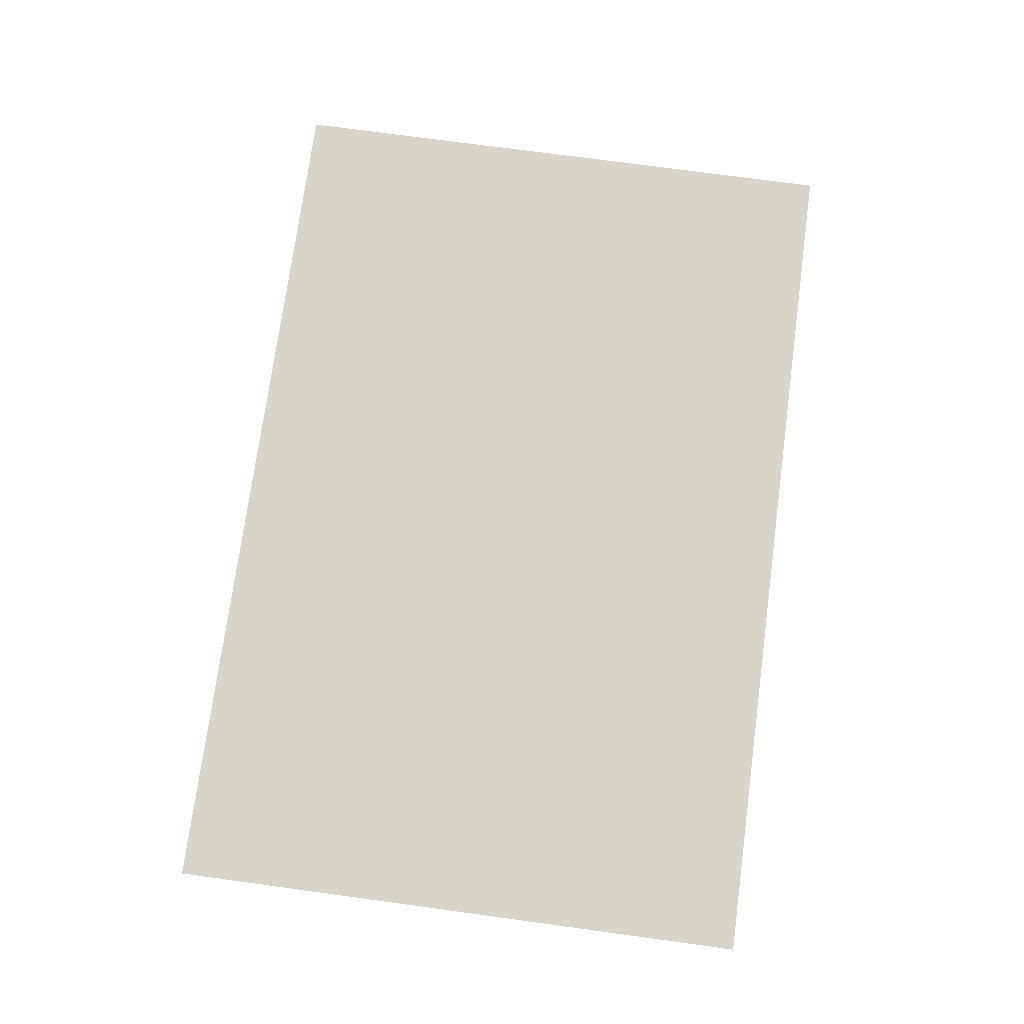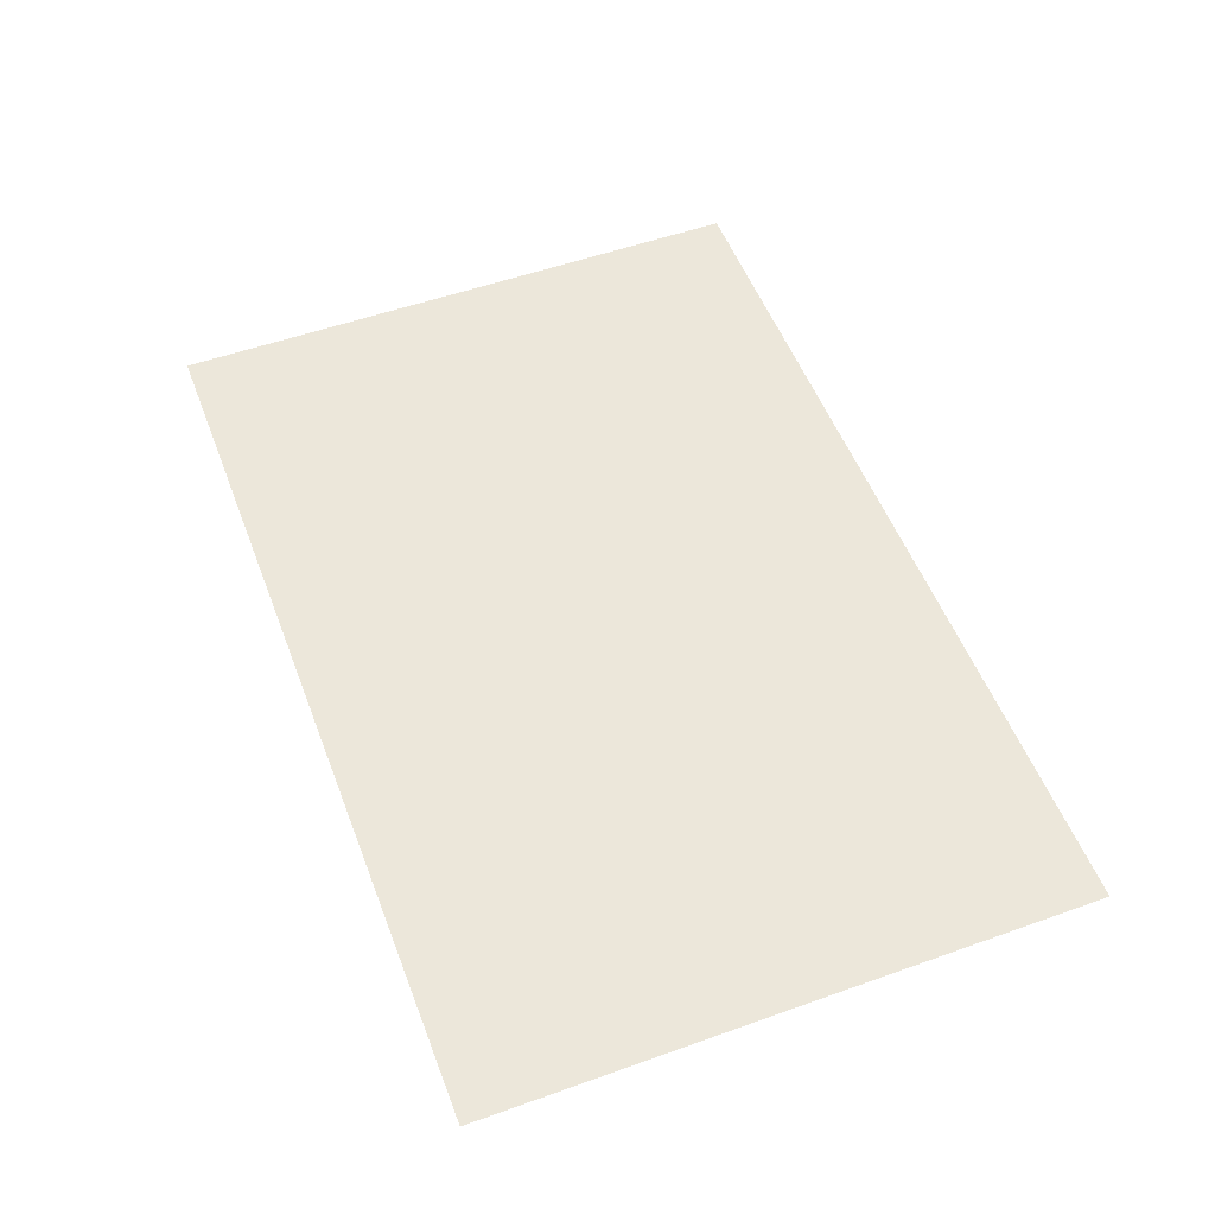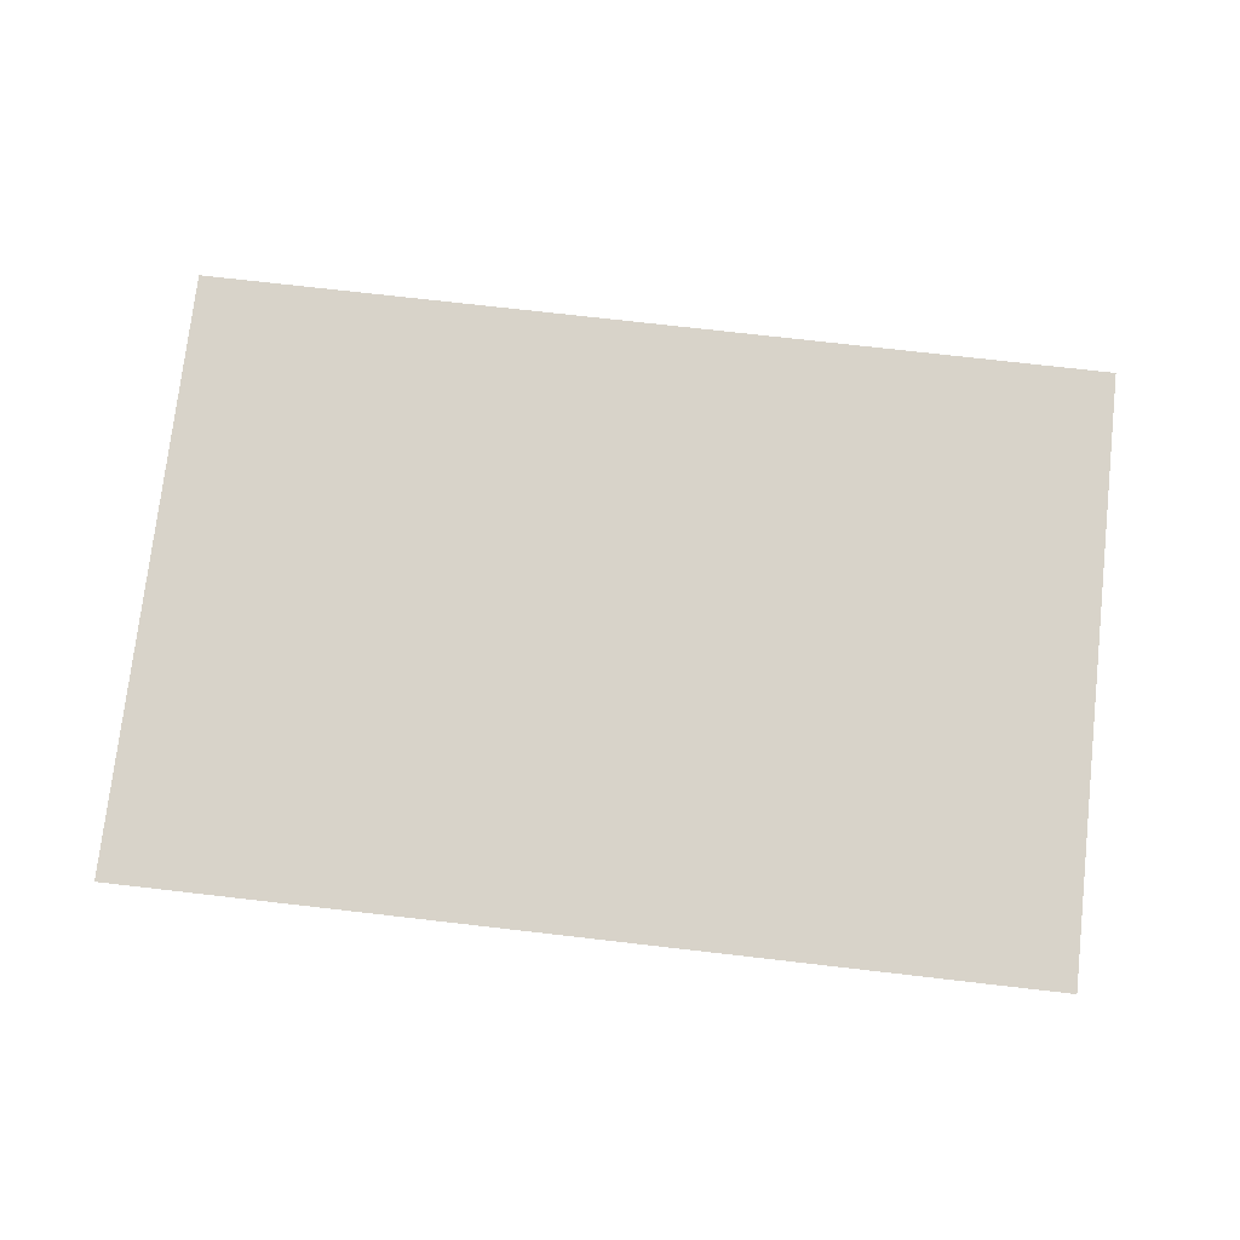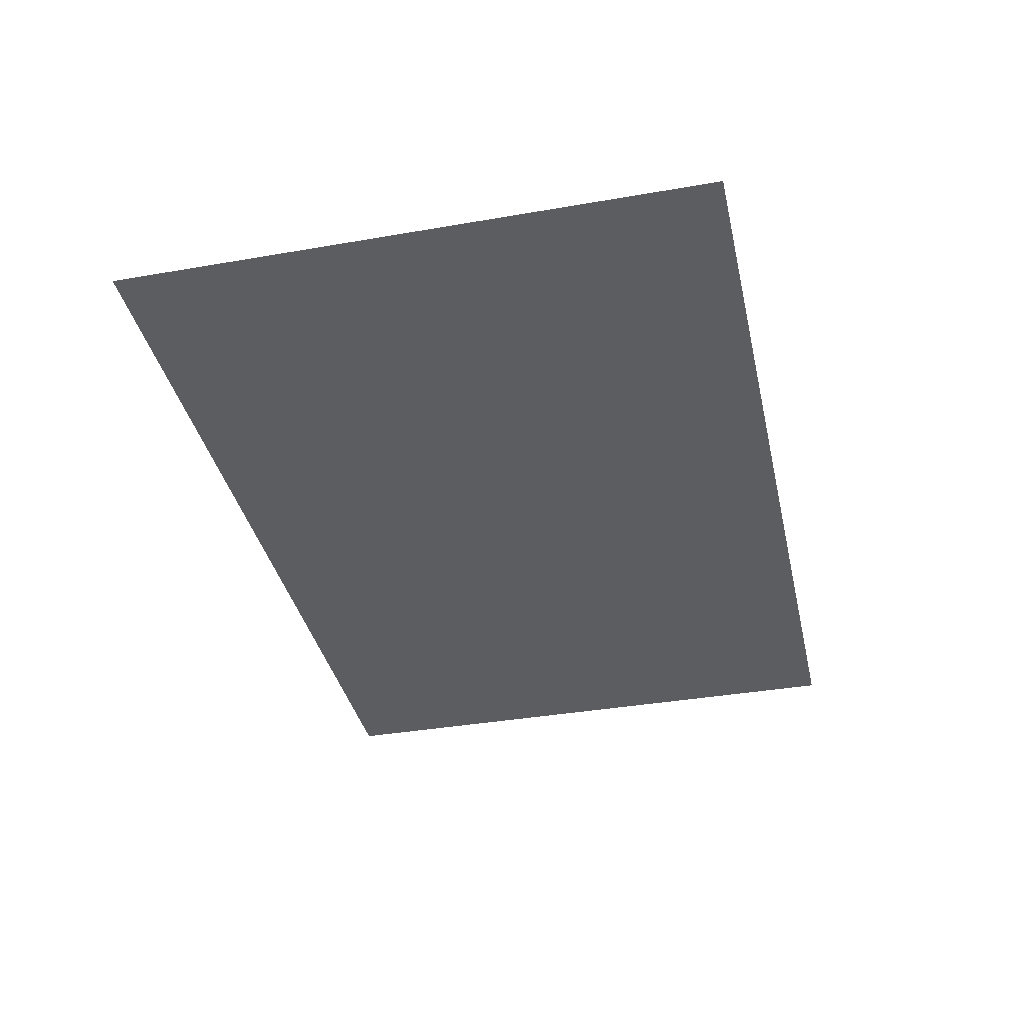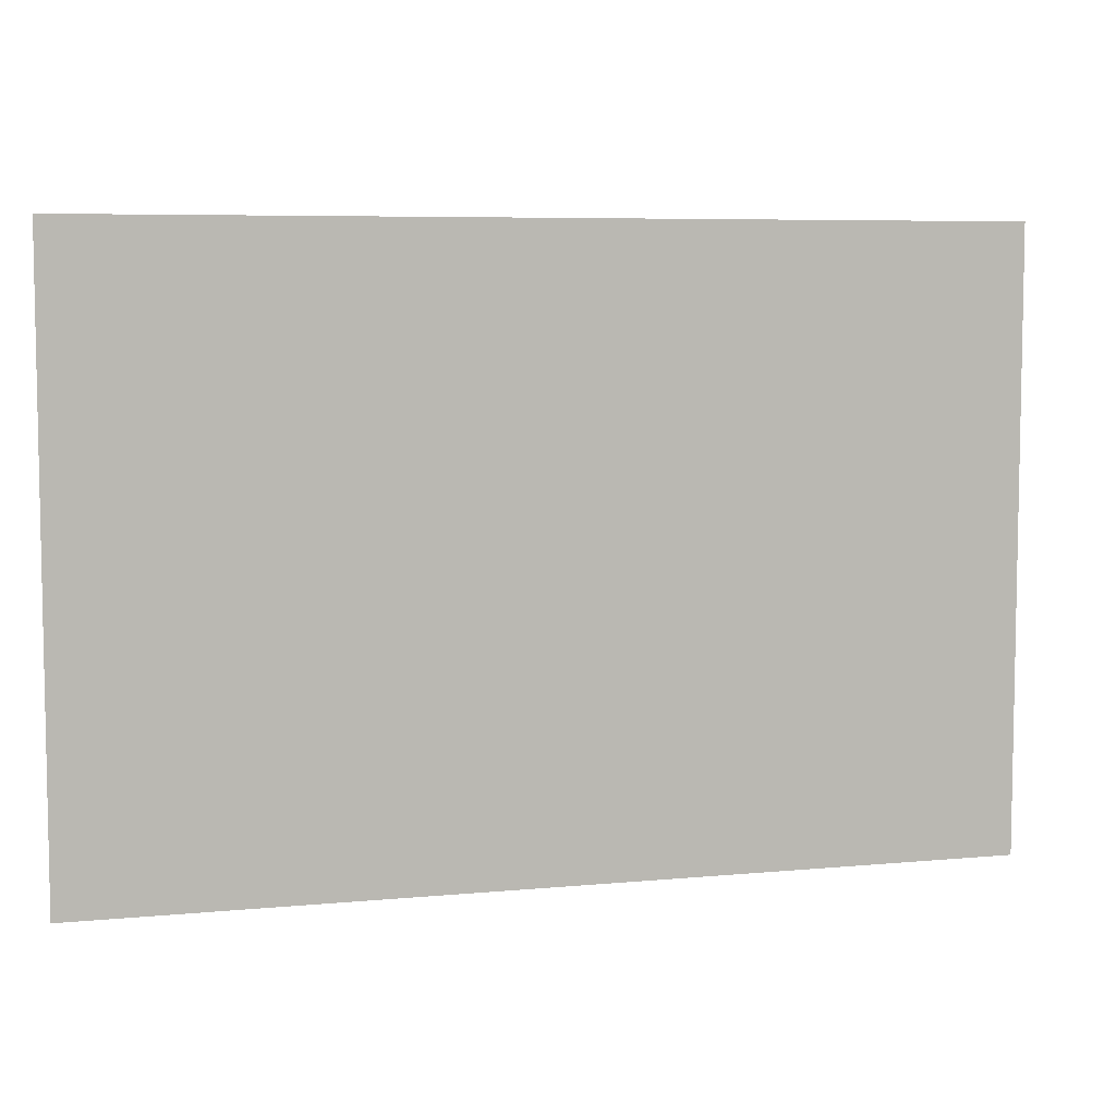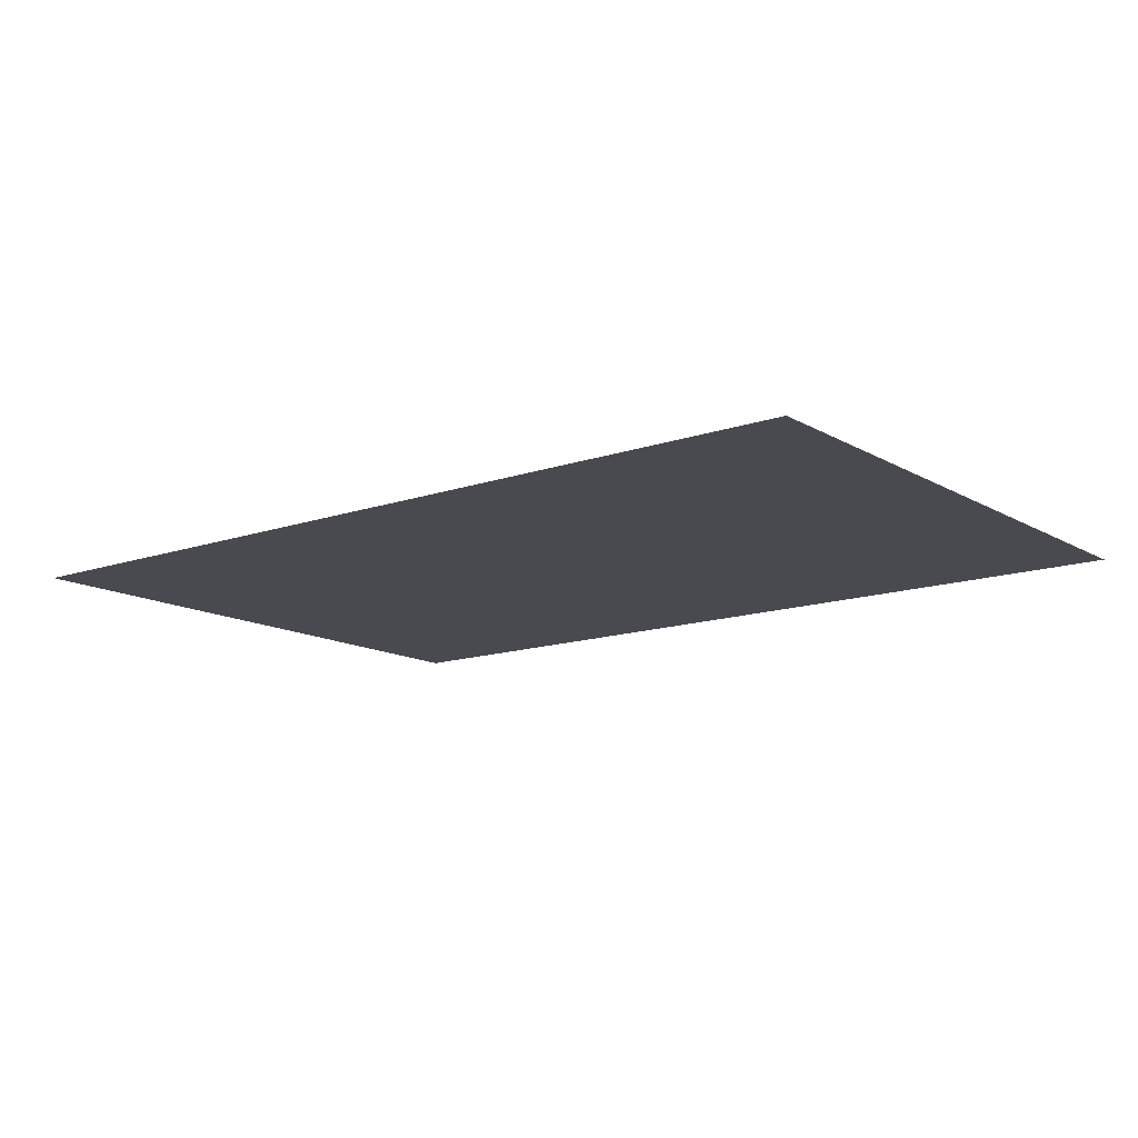
<metadata>
{"format":"obj","ext":"obj","renderer":"f3d","projection":"perspective","resolution":1024,"background":"white","views":[{"elev":74.8,"azim":97.7,"up":"+Z"},{"elev":53.7,"azim":-110.8,"up":"+Z"},{"elev":75.8,"azim":6.5,"up":"+Z"},{"elev":-37.2,"azim":-77.4,"up":"+Z"},{"elev":6.6,"azim":-15.7,"up":"+Y"},{"elev":-13.5,"azim":38.0,"up":"+Z"}]}
</metadata>
<code>
v -1 -1 0
v 1 -1 0
v -1 1 -0
v 1 1 -0
v 2 -1 0
v 2 1 -0
g street
f 1 2 4 3
g curb
f 4 2 5 6

</code>
